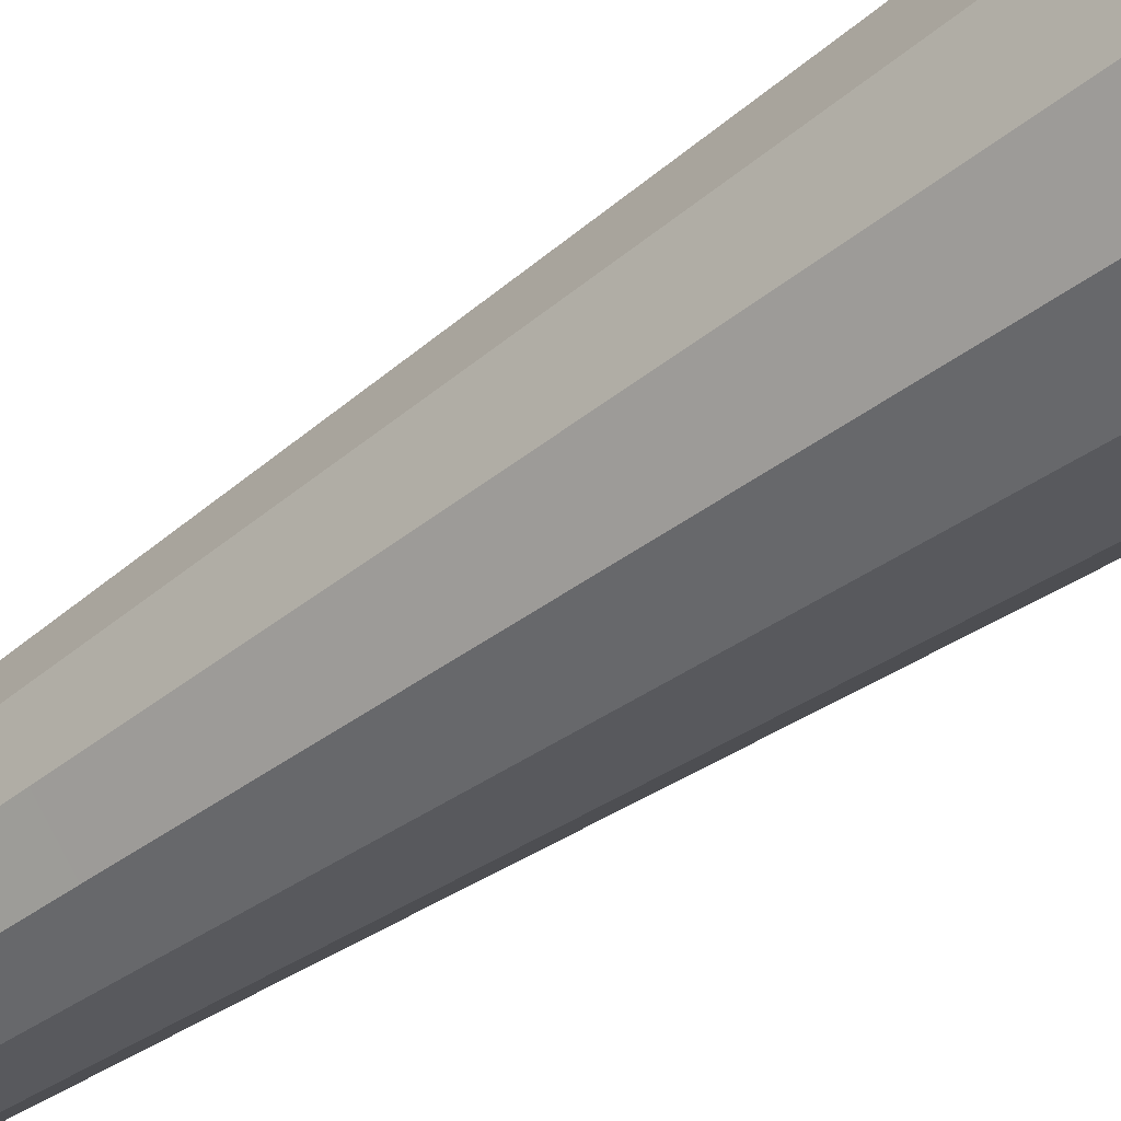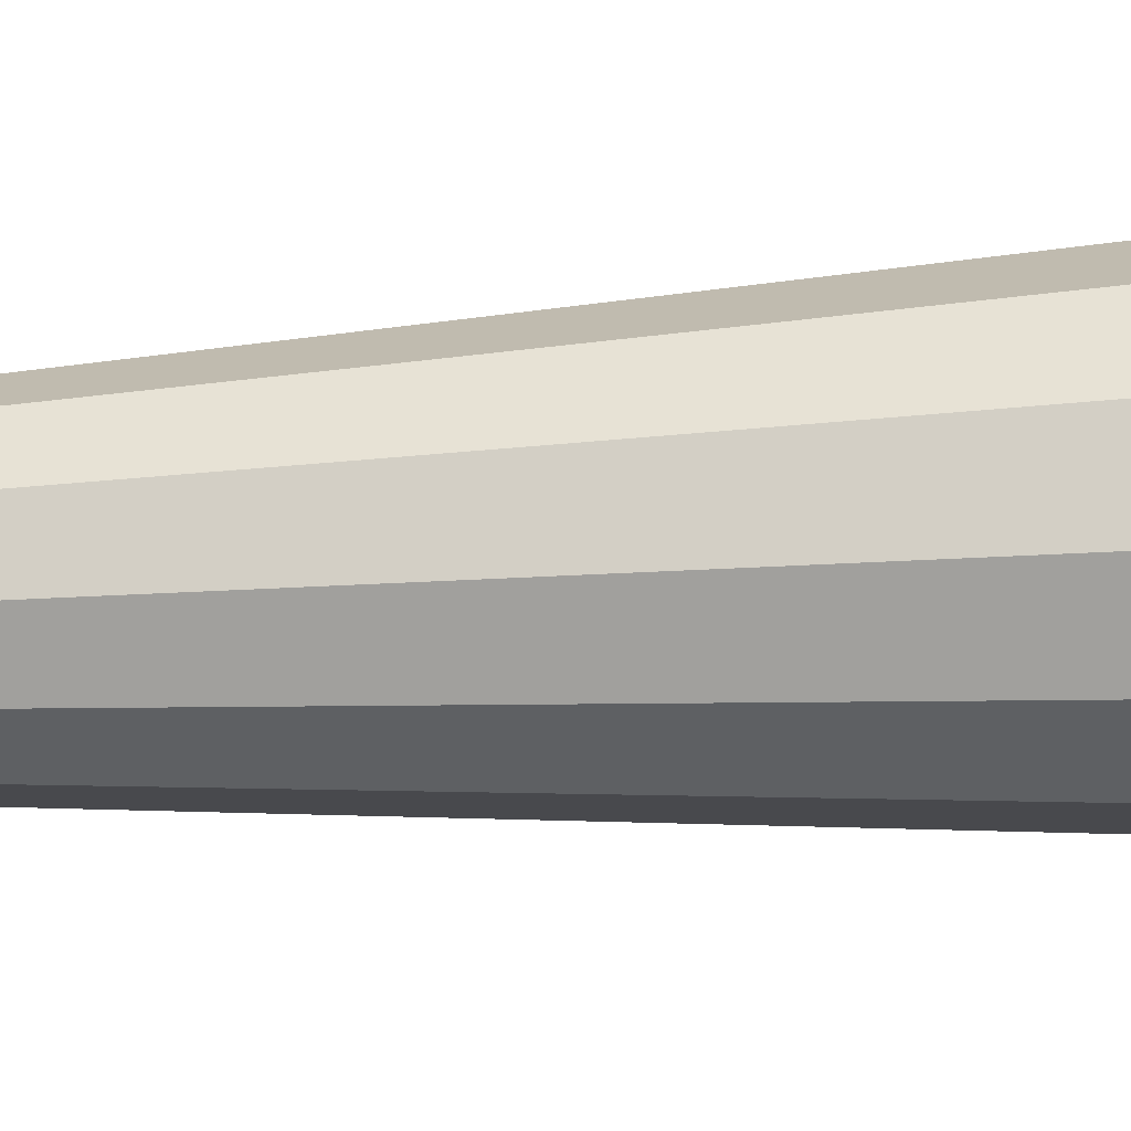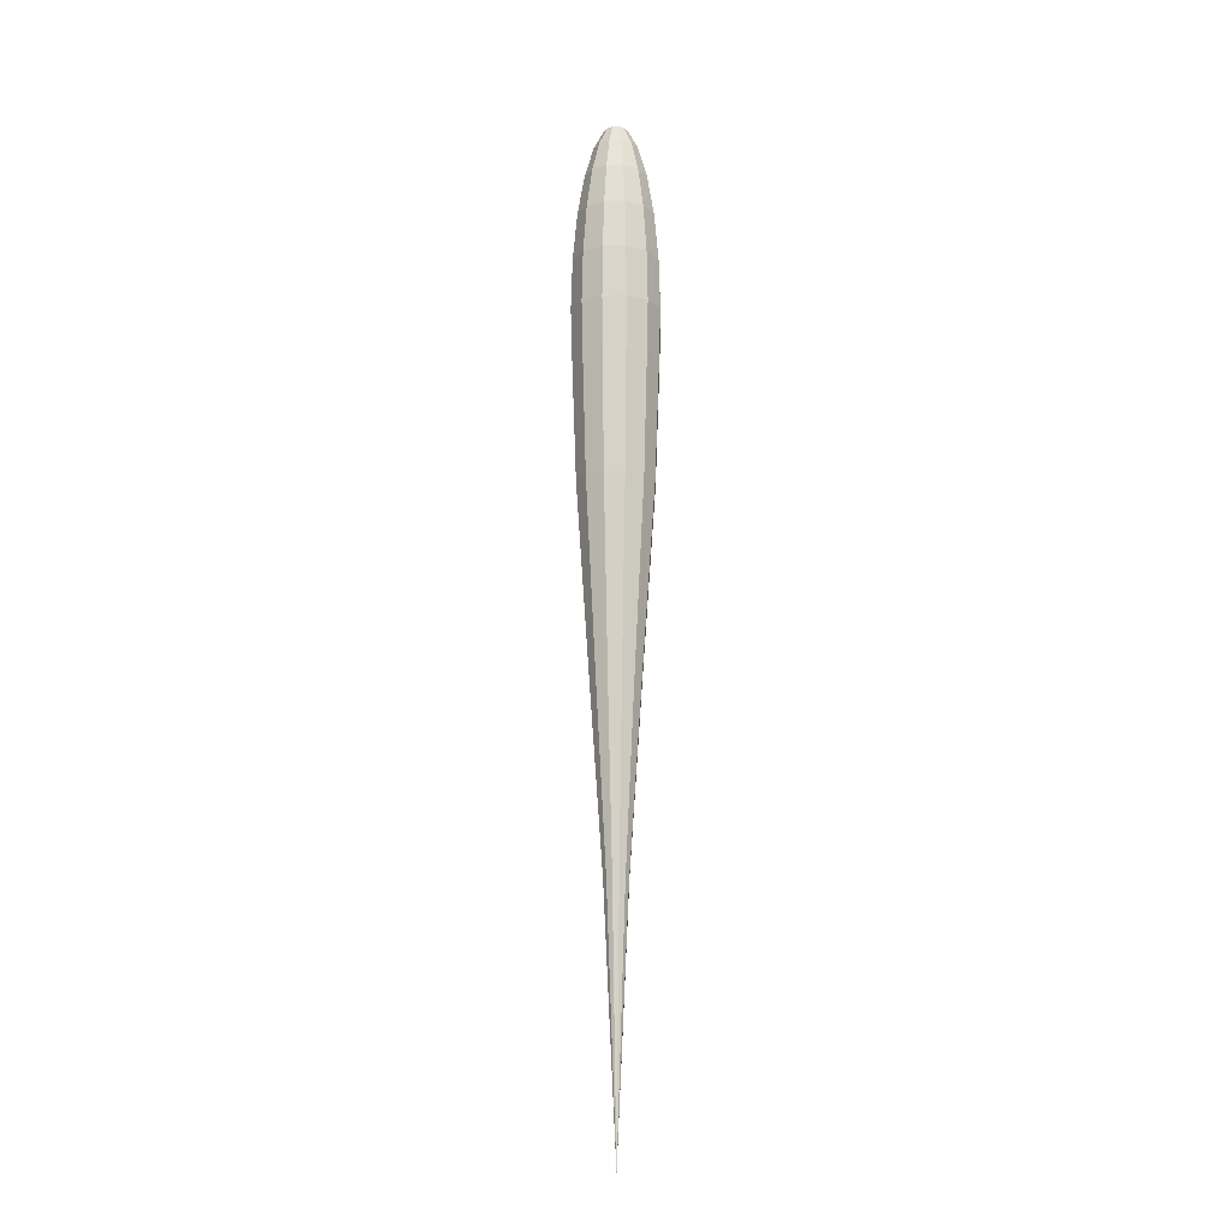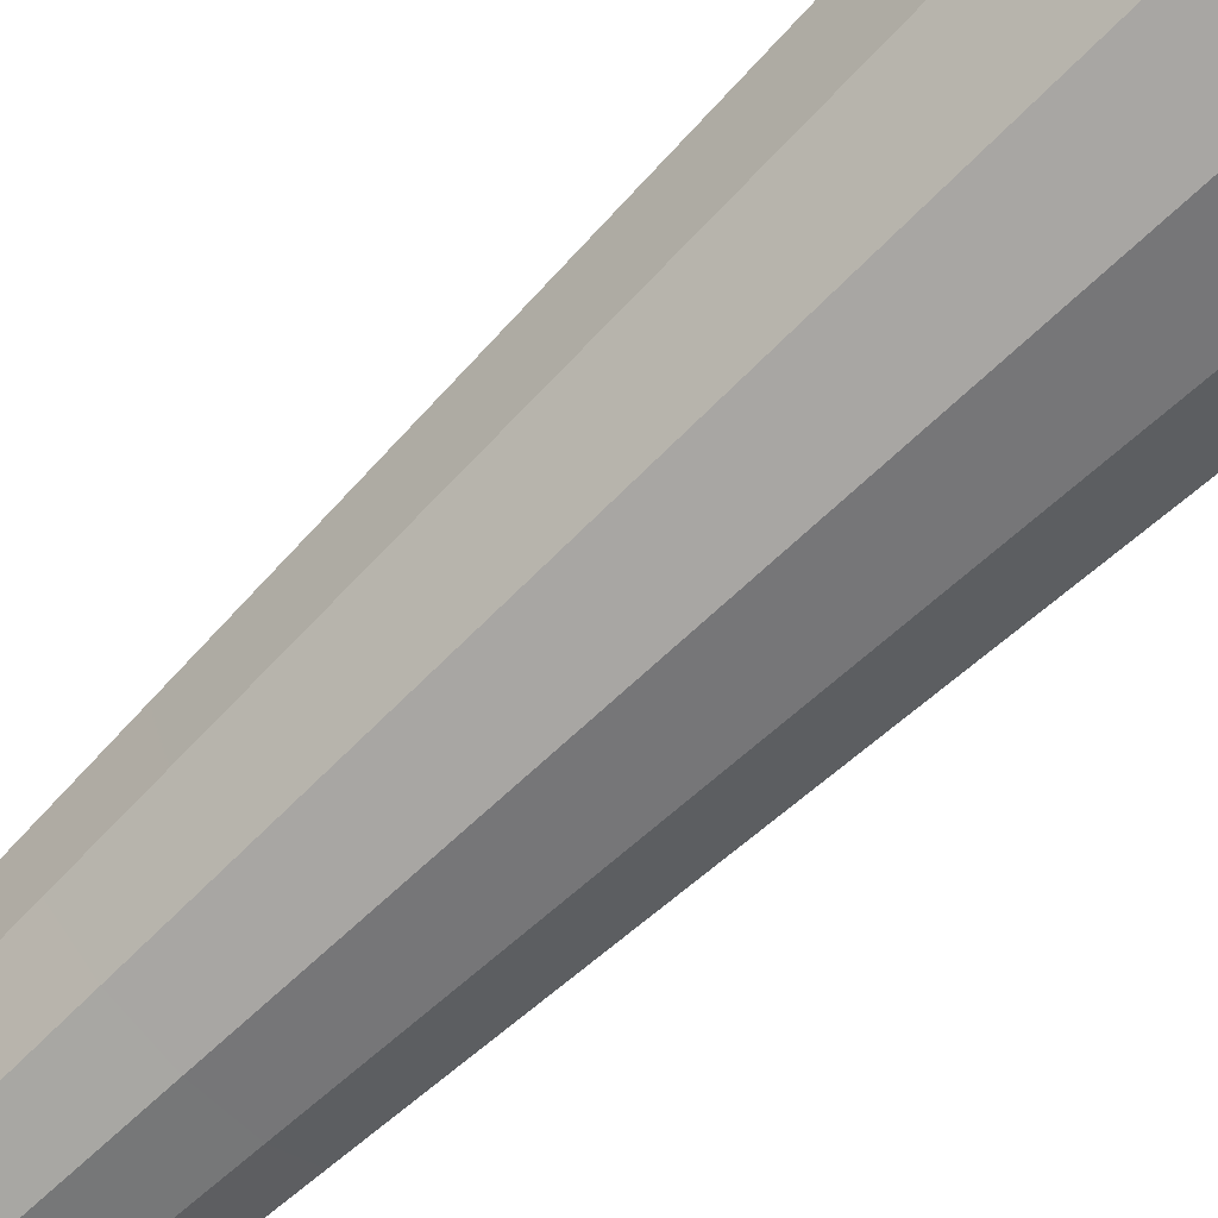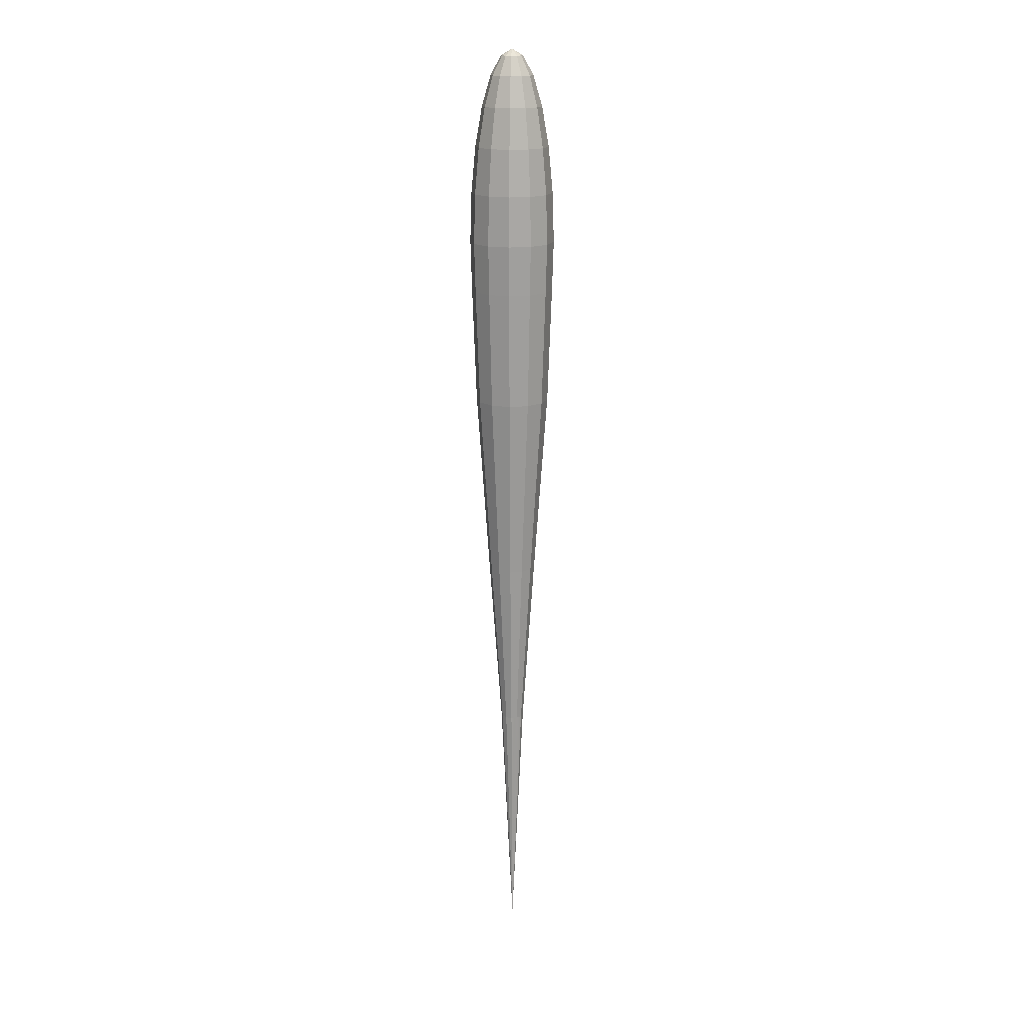
<metadata>
{"format":"obj","ext":"obj","renderer":"f3d","projection":"perspective","resolution":1024,"background":"white","views":[{"elev":-45.6,"azim":-49.2,"up":"+Y"},{"elev":-57.6,"azim":-86.8,"up":"+Y"},{"elev":-14.6,"azim":-132.9,"up":"+Z"},{"elev":-70.1,"azim":-46.0,"up":"+Y"},{"elev":17.1,"azim":-56.1,"up":"+Z"}]}
</metadata>
<code>
o 炮弹_サラミス級宇宙戦艦　オリジン.009
v -3e-06 0.008966 0.9526
v 0.02374 -0.03213 0.9246
v -3e-06 -0.03851 0.9246
v -3e-06 0.008966 0.9526
v 0.04111 -0.01474 0.9246
v -3e-06 0.008966 0.9526
v 0.04748 0.00897 0.9247
v -3e-06 0.008966 0.9526
v 0.04111 0.03272 0.9246
v -3e-06 0.008966 0.9526
v 0.02374 0.05011 0.9246
v -3e-06 0.008966 0.9526
v -3e-06 0.05646 0.9246
v -3e-06 0.008966 0.9526
v -0.02374 0.05011 0.9246
v -3e-06 0.008966 0.9526
v -0.04112 0.03272 0.9246
v -3e-06 0.008966 0.9526
v -0.04748 0.00897 0.9247
v -3e-06 0.008966 0.9526
v -0.04112 -0.01474 0.9246
v -3e-06 0.008966 0.9526
v -0.02374 -0.03213 0.9246
v -3e-06 0.008966 0.9526
v -3e-06 -0.03851 0.9246
v 0.04586 -0.07045 0.8428
v -3e-06 -0.08271 0.8428
v 0.07944 -0.03688 0.8428
v 0.09172 0.008938 0.8428
v 0.07944 0.05486 0.8428
v 0.04586 0.08843 0.8428
v -3e-06 0.1007 0.8428
v -0.04586 0.08843 0.8428
v -0.07944 0.05486 0.8428
v -0.09172 0.008938 0.8428
v -0.07944 -0.03688 0.8428
v -0.04586 -0.07045 0.8428
v -3e-06 -0.08271 0.8428
v 0.06486 -0.1034 0.7126
v -3e-06 -0.1207 0.7126
v 0.1123 -0.05587 0.7126
v 0.1297 0.008979 0.7126
v 0.1123 0.07385 0.7126
v 0.06486 0.1213 0.7126
v -3e-06 0.1387 0.7126
v -0.06486 0.1213 0.7126
v -0.1123 0.07385 0.7126
v -0.1297 0.008979 0.7126
v -0.1123 -0.05587 0.7126
v -0.06486 -0.1034 0.7126
v -3e-06 -0.1207 0.7126
v 0.07944 -0.1286 0.543
v -3e-06 -0.1498 0.543
v 0.1376 -0.07047 0.543
v 0.1589 0.00897 0.543
v 0.1376 0.08844 0.543
v 0.07944 0.1466 0.543
v -3e-06 0.1678 0.543
v -0.07944 0.1466 0.543
v -0.1376 0.08844 0.543
v -0.1589 0.00897 0.543
v -0.1376 -0.07047 0.543
v -0.07944 -0.1286 0.543
v -3e-06 -0.1498 0.543
v 0.0886 -0.1445 0.3455
v -3e-06 -0.1682 0.3455
v 0.1535 -0.07959 0.3455
v 0.1772 0.008984 0.3454
v 0.1535 0.09758 0.3454
v 0.0886 0.1624 0.3454
v -3e-06 0.1862 0.3455
v -0.08859 0.1624 0.3454
v -0.1535 0.09758 0.3454
v -0.1772 0.008984 0.3454
v -0.1535 -0.07959 0.3455
v -0.08859 -0.1445 0.3455
v -3e-06 -0.1682 0.3455
v 0.09172 -0.1499 0.1335
v -3e-06 -0.1744 0.1335
v 0.1589 -0.08271 0.1335
v 0.1834 0.008966 0.1335
v 0.1589 0.1007 0.1335
v 0.09172 0.1678 0.1335
v -3e-06 0.1924 0.1335
v -0.09172 0.1678 0.1335
v -0.1589 0.1007 0.1335
v -0.1834 0.008966 0.1335
v -0.1589 -0.08271 0.1335
v -0.09172 -0.1499 0.1335
v -3e-06 -0.1744 0.1335
v 0.0886 -0.1444 -0.07855
v -3e-06 -0.1682 -0.07853
v 0.1535 -0.07959 -0.07855
v 0.1772 0.008979 -0.07853
v 0.1535 0.09758 -0.07853
v 0.0886 0.1624 -0.07853
v -3e-06 0.1862 -0.07854
v -0.08859 0.1624 -0.07853
v -0.1535 0.09758 -0.07853
v -0.1772 0.008979 -0.07853
v -0.1535 -0.07959 -0.07855
v -0.08859 -0.1444 -0.07855
v -3e-06 -0.1682 -0.07853
v 0.07944 -0.1286 -0.5753
v -3e-06 -0.1499 -0.5753
v 0.1376 -0.07047 -0.5753
v 0.1589 0.008993 -0.5753
v 0.1376 0.08841 -0.5753
v 0.07944 0.1466 -0.5753
v -3e-06 0.1678 -0.5753
v -0.07944 0.1466 -0.5753
v -0.1376 0.08841 -0.5753
v -0.1589 0.008993 -0.5753
v -0.1376 -0.07047 -0.5753
v -0.07944 -0.1286 -0.5753
v -3e-06 -0.1499 -0.5753
v 0.05149 -0.07936 -1.368
v -4e-06 -0.09316 -1.368
v 0.08918 -0.04169 -1.368
v 0.103 0.009741 -1.368
v 0.08918 0.06129 -1.368
v 0.05149 0.09896 -1.368
v -4e-06 0.1128 -1.368
v -0.05149 0.09896 -1.368
v -0.08918 0.06129 -1.368
v -0.103 0.009741 -1.368
v -0.08918 -0.04169 -1.368
v -0.05149 -0.07936 -1.368
v -4e-06 -0.09316 -1.368
v 0.02516 -0.03577 -2.115
v -2e-06 -0.04249 -2.115
v 0.04359 -0.01734 -2.115
v 0.05033 0.007826 -2.115
v 0.04359 0.033 -2.115
v 0.02516 0.05143 -2.115
v -2e-06 0.05816 -2.115
v -0.02516 0.05143 -2.115
v -0.04359 0.033 -2.115
v -0.05033 0.007826 -2.115
v -0.04359 -0.01734 -2.115
v -0.02516 -0.03577 -2.115
v -2e-06 -0.04249 -2.115
v -1e-06 0.006391 -3.171
f 3 2 1
f 2 5 4
f 5 7 6
f 7 9 8
f 9 11 10
f 11 13 12
f 13 15 14
f 15 17 16
f 17 19 18
f 19 21 20
f 21 23 22
f 23 25 24
f 26 2 3
f 27 26 3
f 28 5 2
f 26 28 2
f 29 7 5
f 28 29 5
f 30 9 7
f 29 30 7
f 31 11 9
f 30 31 9
f 32 13 11
f 31 32 11
f 33 15 13
f 32 33 13
f 34 17 15
f 33 34 15
f 35 19 17
f 34 35 17
f 36 21 19
f 35 36 19
f 37 23 21
f 36 37 21
f 38 25 23
f 37 38 23
f 39 26 27
f 40 39 27
f 41 28 26
f 39 41 26
f 42 29 28
f 41 42 28
f 43 30 29
f 42 43 29
f 44 31 30
f 43 44 30
f 45 32 31
f 44 45 31
f 46 33 32
f 45 46 32
f 47 34 33
f 46 47 33
f 48 35 34
f 47 48 34
f 49 36 35
f 48 49 35
f 50 37 36
f 49 50 36
f 51 38 37
f 50 51 37
f 52 39 40
f 53 52 40
f 54 41 39
f 52 54 39
f 55 42 41
f 54 55 41
f 56 43 42
f 55 56 42
f 57 44 43
f 56 57 43
f 58 45 44
f 57 58 44
f 59 46 45
f 58 59 45
f 60 47 46
f 59 60 46
f 61 48 47
f 60 61 47
f 62 49 48
f 61 62 48
f 63 50 49
f 62 63 49
f 64 51 50
f 63 64 50
f 65 52 53
f 66 65 53
f 67 54 52
f 65 67 52
f 68 55 54
f 67 68 54
f 69 56 55
f 68 69 55
f 70 57 56
f 69 70 56
f 71 58 57
f 70 71 57
f 72 59 58
f 71 72 58
f 73 60 59
f 72 73 59
f 74 61 60
f 73 74 60
f 75 62 61
f 74 75 61
f 76 63 62
f 75 76 62
f 77 64 63
f 76 77 63
f 78 65 66
f 79 78 66
f 80 67 65
f 78 80 65
f 81 68 67
f 80 81 67
f 82 69 68
f 81 82 68
f 83 70 69
f 82 83 69
f 84 71 70
f 83 84 70
f 85 72 71
f 84 85 71
f 86 73 72
f 85 86 72
f 87 74 73
f 86 87 73
f 88 75 74
f 87 88 74
f 89 76 75
f 88 89 75
f 90 77 76
f 89 90 76
f 91 78 79
f 92 91 79
f 93 80 78
f 91 93 78
f 94 81 80
f 93 94 80
f 95 82 81
f 94 95 81
f 96 83 82
f 95 96 82
f 97 84 83
f 96 97 83
f 98 85 84
f 97 98 84
f 99 86 85
f 98 99 85
f 100 87 86
f 99 100 86
f 101 88 87
f 100 101 87
f 102 89 88
f 101 102 88
f 103 90 89
f 102 103 89
f 104 91 92
f 105 104 92
f 106 93 91
f 104 106 91
f 107 94 93
f 106 107 93
f 108 95 94
f 107 108 94
f 109 96 95
f 108 109 95
f 110 97 96
f 109 110 96
f 111 98 97
f 110 111 97
f 112 99 98
f 111 112 98
f 113 100 99
f 112 113 99
f 114 101 100
f 113 114 100
f 115 102 101
f 114 115 101
f 116 103 102
f 115 116 102
f 117 104 105
f 118 117 105
f 119 106 104
f 117 119 104
f 120 107 106
f 119 120 106
f 121 108 107
f 120 121 107
f 122 109 108
f 121 122 108
f 123 110 109
f 122 123 109
f 124 111 110
f 123 124 110
f 125 112 111
f 124 125 111
f 126 113 112
f 125 126 112
f 127 114 113
f 126 127 113
f 128 115 114
f 127 128 114
f 129 116 115
f 128 129 115
f 130 117 118
f 131 130 118
f 132 119 117
f 130 132 117
f 133 120 119
f 132 133 119
f 134 121 120
f 133 134 120
f 135 122 121
f 134 135 121
f 136 123 122
f 135 136 122
f 137 124 123
f 136 137 123
f 138 125 124
f 137 138 124
f 139 126 125
f 138 139 125
f 140 127 126
f 139 140 126
f 141 128 127
f 140 141 127
f 142 129 128
f 141 142 128
f 143 130 131
f 143 132 130
f 143 133 132
f 143 134 133
f 143 135 134
f 143 136 135
f 143 137 136
f 143 138 137
f 143 139 138
f 143 140 139
f 143 141 140
f 143 142 141

</code>
